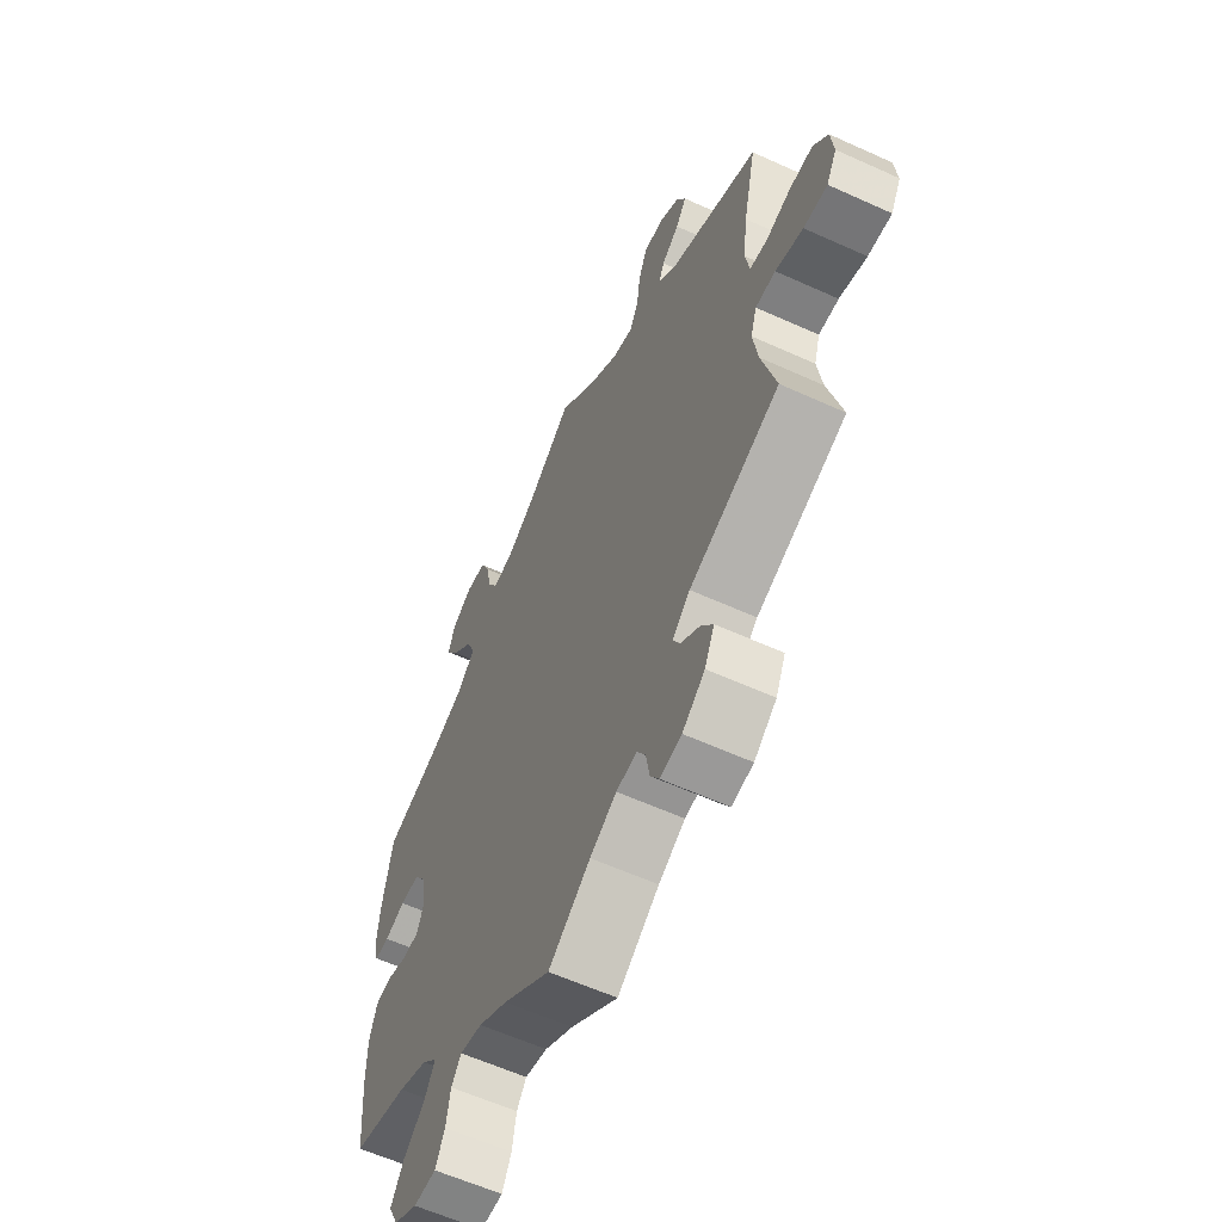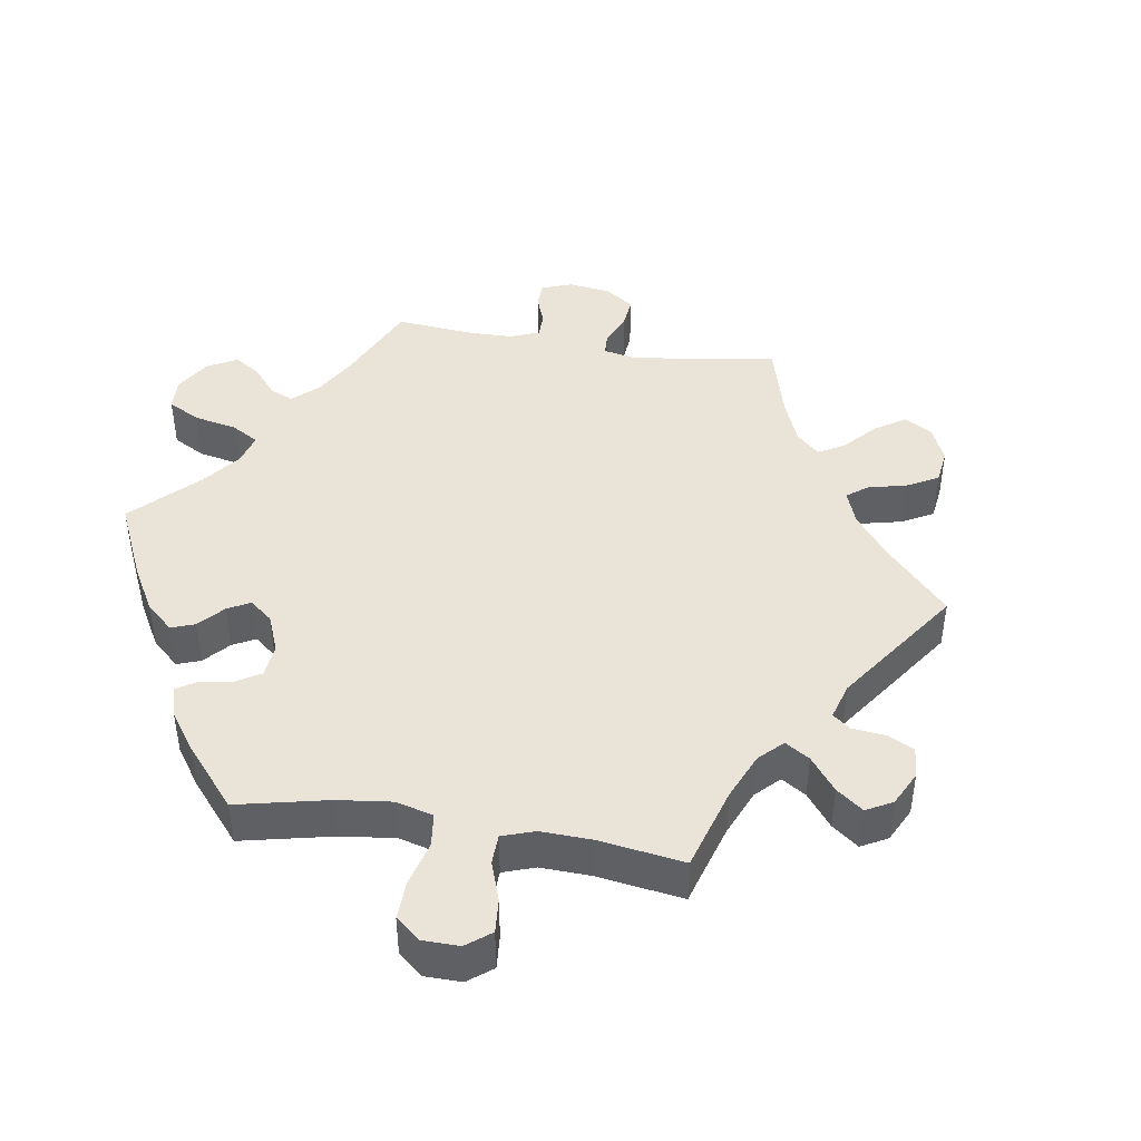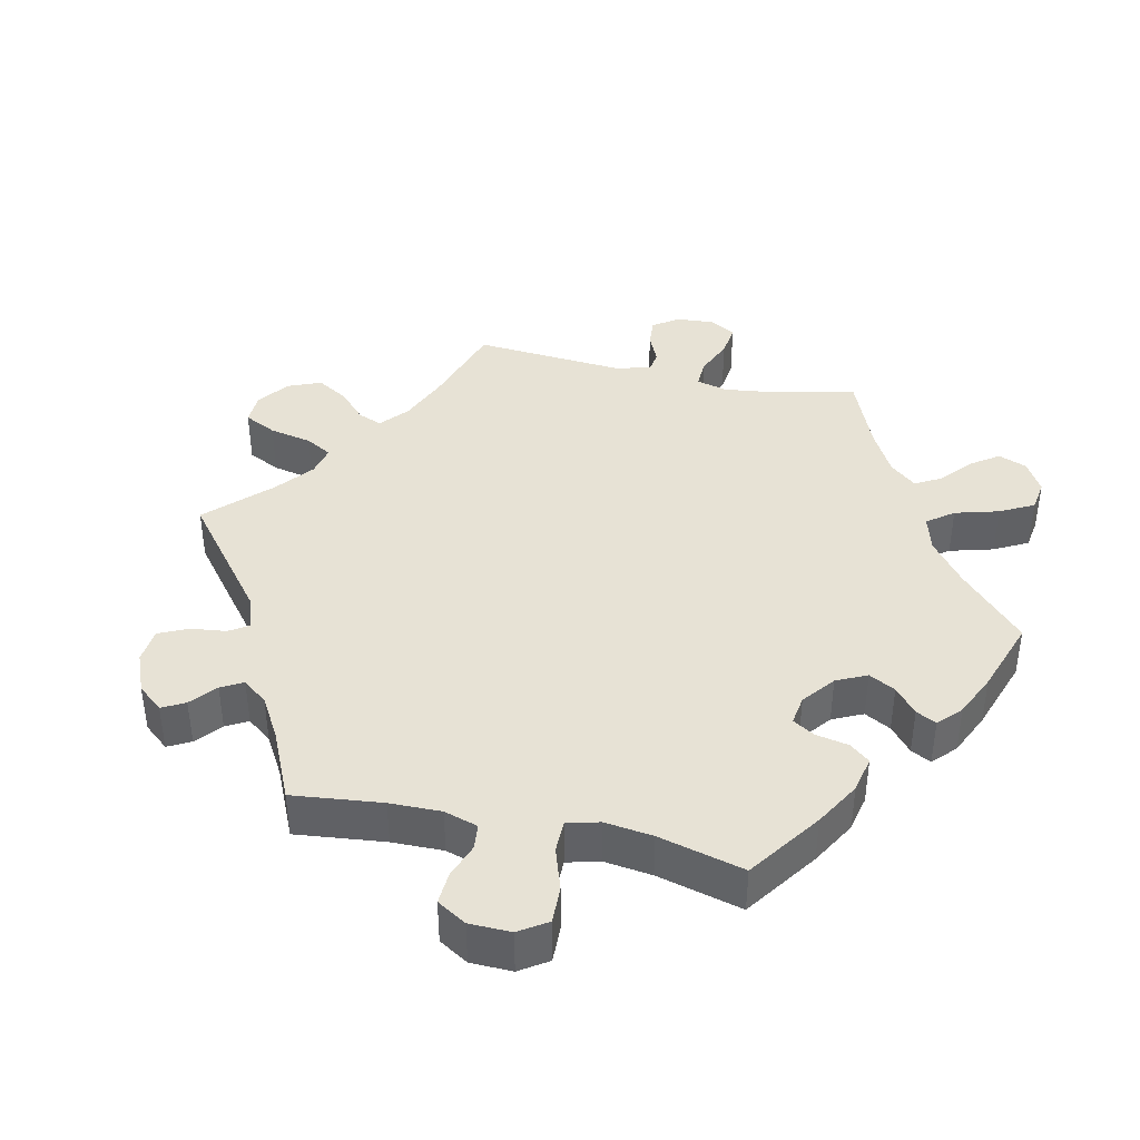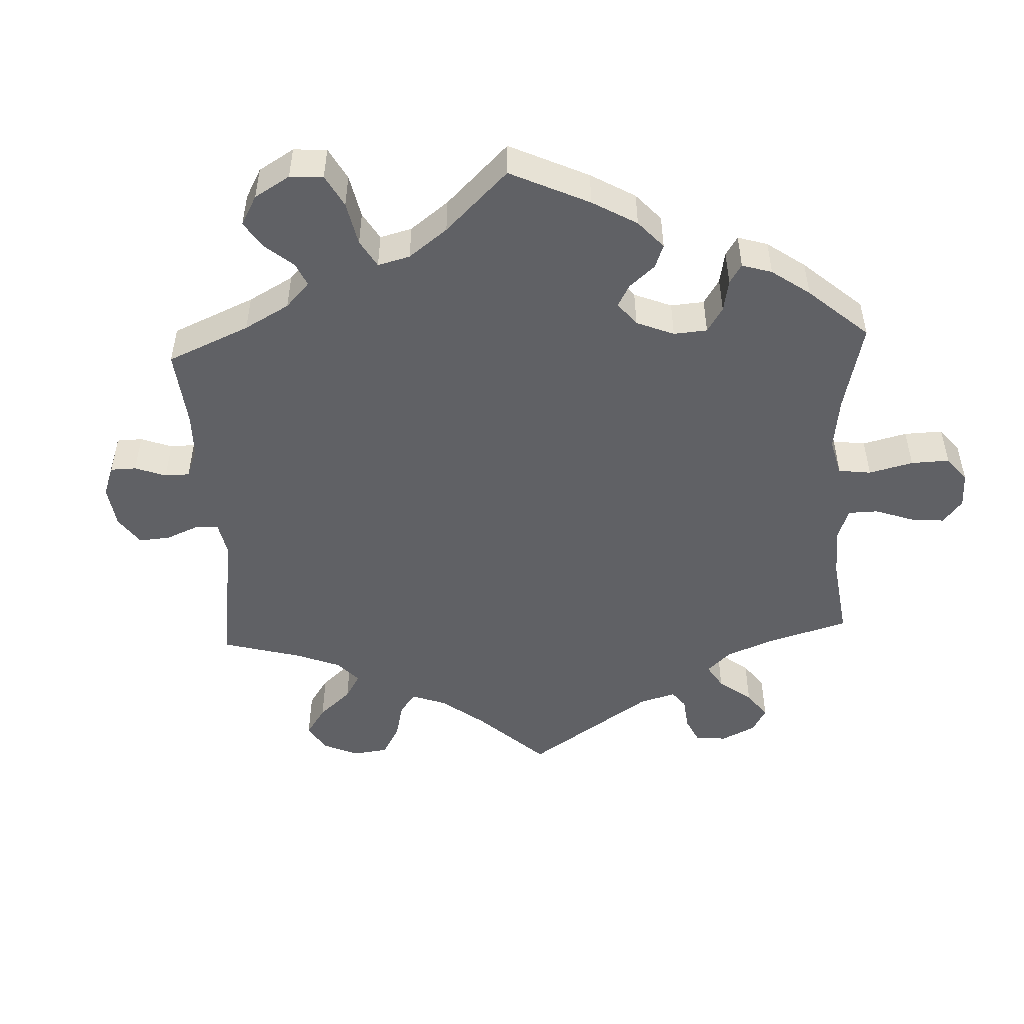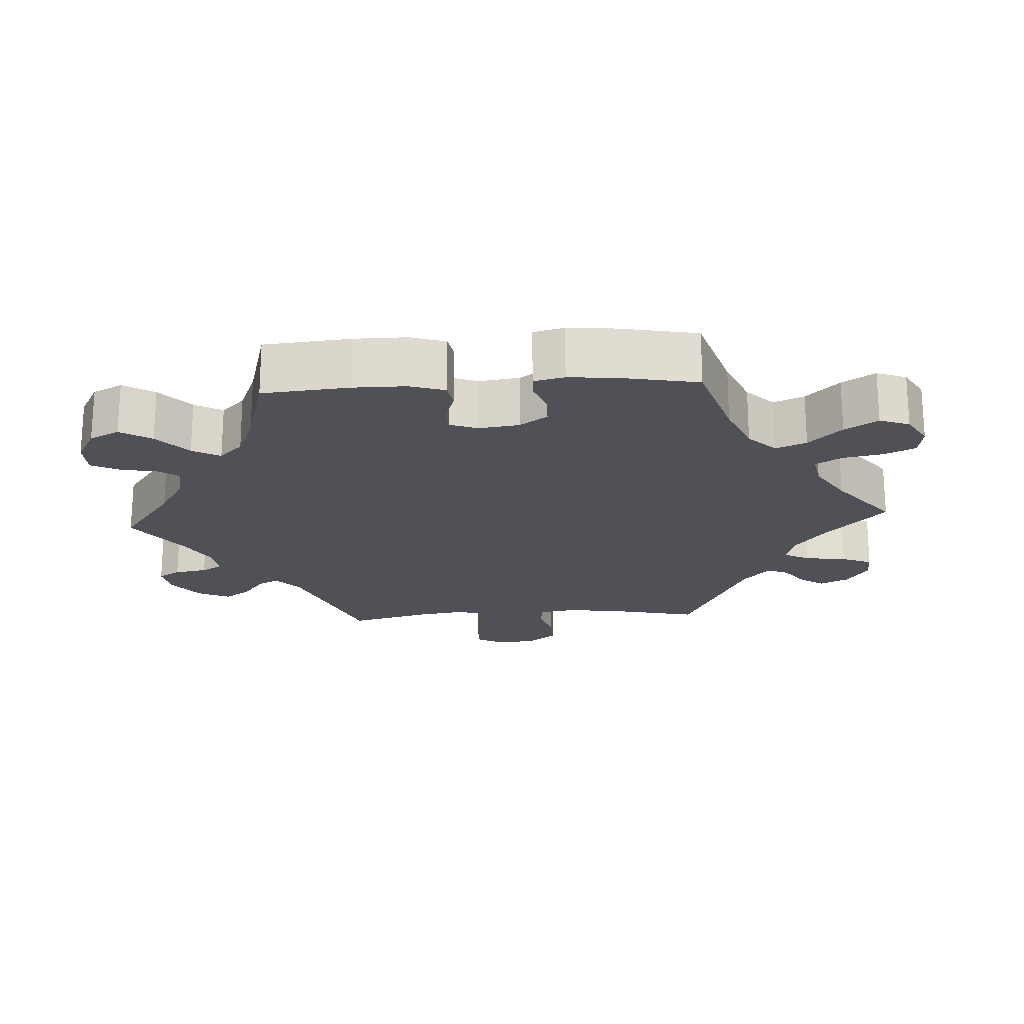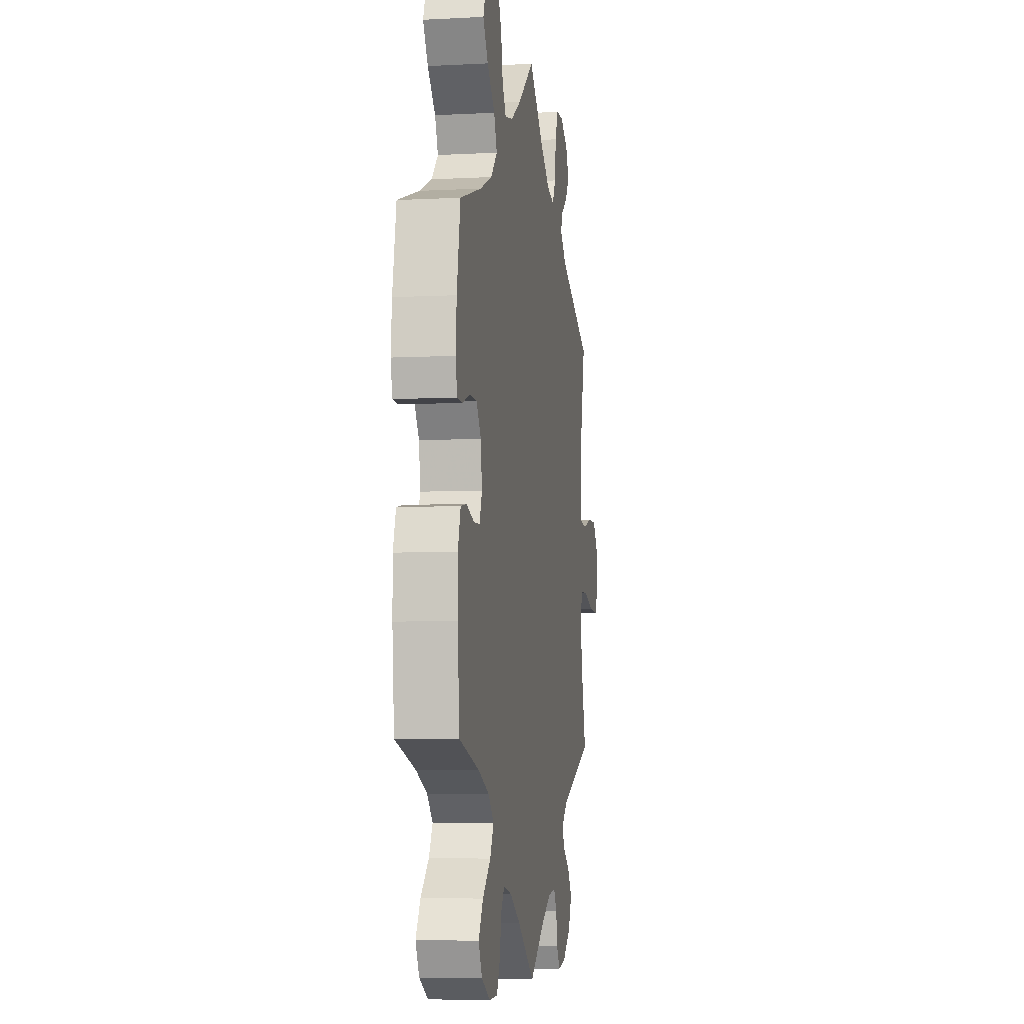
<metadata>
{"format":"obj","ext":"obj","renderer":"f3d","projection":"perspective","resolution":1024,"background":"white","views":[{"elev":-59.8,"azim":65.0,"up":"+Z"},{"elev":43.4,"azim":-20.7,"up":"+Y"},{"elev":40.1,"azim":-137.5,"up":"+Y"},{"elev":-49.0,"azim":-117.3,"up":"+Y"},{"elev":-20.3,"azim":-86.5,"up":"+Y"},{"elev":-5.9,"azim":-80.8,"up":"+Z"}]}
</metadata>
<code>
v 0.089 0.07 0.494
v 0.146 0.07 0.451
v 0.19 0.07 0.439
v 0.209 0.07 0.475
v 0.217 0.07 0.534
v 0.235 0.07 0.577
v 0.277 0.07 0.578
v 0.322 0.07 0.548
v 0.341 0.07 0.508
v 0.318 0.07 0.474
v 0.28 0.07 0.446
v 0.268 0.07 0.417
v 0.307 0.07 0.38
v 0.5 0.07 0.289
v 0.472 0.07 0.163
v 0.462 0.07 0.087
v 0.471 0.07 0.036
v 0.508 0.07 0.031
v 0.561 0.07 0.047
v 0.612 0.07 0.048
v 0.643 0.07 0.008
v 0.649 0.07 -0.047
v 0.627 0.07 -0.087
v 0.576 0.07 -0.084
v 0.517 0.07 -0.065
v 0.474 0.07 -0.065
v 0.461 0.07 -0.107
v 0.471 0.07 -0.174
v 0.501 0.07 -0.288
v 0.308 0.07 -0.364
v 0.27 0.07 -0.397
v 0.285 0.07 -0.426
v 0.325 0.07 -0.456
v 0.351 0.07 -0.493
v 0.33 0.07 -0.538
v 0.282 0.07 -0.575
v 0.236 0.07 -0.583
v 0.217 0.07 -0.552
v 0.209 0.07 -0.506
v 0.191 0.07 -0.476
v 0.147 0.07 -0.482
v 0.09 0.07 -0.514
v 0 0.07 -0.578
v -0.102 0.07 -0.503
v -0.164 0.07 -0.466
v -0.212 0.07 -0.455
v -0.233 0.07 -0.484
v -0.242 0.07 -0.535
v -0.262 0.07 -0.575
v -0.31 0.07 -0.576
v -0.361 0.07 -0.548
v -0.382 0.07 -0.506
v -0.355 0.07 -0.462
v -0.308 0.07 -0.42
v -0.286 0.07 -0.381
v -0.319 0.07 -0.348
v -0.382 0.07 -0.322
v -0.501 0.07 -0.289
v -0.512 0.07 -0.166
v -0.512 0.07 -0.093
v -0.496 0.07 -0.043
v -0.461 0.07 -0.037
v -0.416 0.07 -0.052
v -0.38 0.07 -0.051
v -0.365 0.07 -0.012
v -0.373 0.07 0.045
v -0.4 0.07 0.084
v -0.442 0.07 0.085
v -0.486 0.07 0.069
v -0.518 0.07 0.07
v -0.528 0.07 0.113
v -0.522 0.07 0.179
v -0.501 0.07 0.289
v -0.376 0.07 0.328
v -0.305 0.07 0.358
v -0.267 0.07 0.396
v -0.285 0.07 0.439
v -0.33 0.07 0.485
v -0.359 0.07 0.531
v -0.343 0.07 0.573
v -0.299 0.07 0.599
v -0.256 0.07 0.593
v -0.236 0.07 0.55
v -0.225 0.07 0.492
v -0.203 0.07 0.456
v -0.156 0.07 0.465
v -0.095 0.07 0.503
v 0 0.07 0.578
v 0.089 0 0.494
v 0.146 0 0.451
v 0.19 0 0.439
v 0.209 0 0.475
v 0.217 0 0.534
v 0.235 0 0.577
v 0.277 0 0.578
v 0.322 0 0.548
v 0.341 0 0.508
v 0.318 0 0.474
v 0.28 0 0.446
v 0.268 0 0.417
v 0.307 0 0.38
v 0.5 0 0.289
v 0.472 0 0.163
v 0.462 0 0.087
v 0.471 0 0.036
v 0.508 0 0.031
v 0.561 0 0.047
v 0.612 0 0.048
v 0.643 0 0.008
v 0.649 0 -0.047
v 0.627 0 -0.087
v 0.576 0 -0.084
v 0.517 0 -0.065
v 0.474 0 -0.065
v 0.461 0 -0.107
v 0.471 0 -0.174
v 0.501 0 -0.288
v 0.308 0 -0.364
v 0.27 0 -0.397
v 0.285 0 -0.426
v 0.325 0 -0.456
v 0.351 0 -0.493
v 0.33 0 -0.538
v 0.282 0 -0.575
v 0.236 0 -0.583
v 0.217 0 -0.552
v 0.209 0 -0.506
v 0.191 0 -0.476
v 0.147 0 -0.482
v 0.09 0 -0.514
v 0 0 -0.578
v -0.102 0 -0.503
v -0.164 0 -0.466
v -0.212 0 -0.455
v -0.233 0 -0.484
v -0.242 0 -0.535
v -0.262 0 -0.575
v -0.31 0 -0.576
v -0.361 0 -0.548
v -0.382 0 -0.506
v -0.355 0 -0.462
v -0.308 0 -0.42
v -0.286 0 -0.381
v -0.319 0 -0.348
v -0.382 0 -0.322
v -0.501 0 -0.289
v -0.512 0 -0.166
v -0.512 0 -0.093
v -0.496 0 -0.043
v -0.461 0 -0.037
v -0.416 0 -0.052
v -0.38 0 -0.051
v -0.365 0 -0.012
v -0.373 0 0.045
v -0.4 0 0.084
v -0.442 0 0.085
v -0.486 0 0.069
v -0.518 0 0.07
v -0.528 0 0.113
v -0.522 0 0.179
v -0.501 0 0.289
v -0.376 0 0.328
v -0.305 0 0.358
v -0.267 0 0.396
v -0.285 0 0.439
v -0.33 0 0.485
v -0.359 0 0.531
v -0.343 0 0.573
v -0.299 0 0.599
v -0.256 0 0.593
v -0.236 0 0.55
v -0.225 0 0.492
v -0.203 0 0.456
v -0.156 0 0.465
v -0.095 0 0.503
v 0 0 0.578
f 87 88 1
f 86 87 1 2
f 85 86 2 3
f 81 82 83 84
f 81 84 85
f 80 81 85
f 77 78 79 80
f 77 80 85
f 76 77 85 3
f 71 72 73 74
f 71 74 75
f 68 69 70 71
f 67 68 71 75
f 66 67 75 76
f 60 61 62 63
f 60 63 64
f 57 58 59 60
f 56 57 60 64
f 55 56 64 65
f 51 52 53 54
f 51 54 55
f 50 51 55
f 47 48 49 50
f 46 47 50 55
f 45 46 55 65
f 42 43 44
f 41 42 44 45
f 40 41 45 65
f 36 37 38 39
f 36 39 40
f 35 36 40
f 32 33 34 35
f 31 32 35 40
f 28 29 30
f 27 28 30 31
f 26 27 31 40
f 22 23 24 25
f 22 25 26
f 21 22 26
f 18 19 20 21
f 17 18 21 26
f 16 17 26 40
f 13 14 15
f 12 13 15 16
f 8 9 10 11
f 8 11 12
f 7 8 12
f 4 5 6 7
f 3 4 7 12
f 40 65 66 76
f 16 40 76
f 3 12 16 76
f 89 176 175
f 90 89 175 174
f 91 90 174 173
f 172 171 170 169
f 173 172 169
f 173 169 168
f 168 167 166 165
f 173 168 165
f 91 173 165 164
f 162 161 160 159
f 163 162 159
f 159 158 157 156
f 163 159 156 155
f 164 163 155 154
f 151 150 149 148
f 152 151 148
f 148 147 146 145
f 152 148 145 144
f 153 152 144 143
f 142 141 140 139
f 143 142 139
f 143 139 138
f 138 137 136 135
f 143 138 135 134
f 153 143 134 133
f 132 131 130
f 133 132 130 129
f 153 133 129 128
f 127 126 125 124
f 128 127 124
f 128 124 123
f 123 122 121 120
f 128 123 120 119
f 118 117 116
f 119 118 116 115
f 128 119 115 114
f 113 112 111 110
f 114 113 110
f 114 110 109
f 109 108 107 106
f 114 109 106 105
f 128 114 105 104
f 103 102 101
f 104 103 101 100
f 99 98 97 96
f 100 99 96
f 100 96 95
f 95 94 93 92
f 100 95 92 91
f 164 154 153 128
f 164 128 104
f 164 104 100 91
f 1 89 90 2
f 2 90 91 3
f 3 91 92 4
f 4 92 93 5
f 5 93 94 6
f 6 94 95 7
f 7 95 96 8
f 8 96 97 9
f 9 97 98 10
f 10 98 99 11
f 11 99 100 12
f 12 100 101 13
f 13 101 102 14
f 14 102 103 15
f 15 103 104 16
f 16 104 105 17
f 17 105 106 18
f 18 106 107 19
f 19 107 108 20
f 20 108 109 21
f 21 109 110 22
f 22 110 111 23
f 23 111 112 24
f 24 112 113 25
f 25 113 114 26
f 26 114 115 27
f 27 115 116 28
f 28 116 117 29
f 29 117 118 30
f 30 118 119 31
f 31 119 120 32
f 32 120 121 33
f 33 121 122 34
f 34 122 123 35
f 35 123 124 36
f 36 124 125 37
f 37 125 126 38
f 38 126 127 39
f 39 127 128 40
f 40 128 129 41
f 41 129 130 42
f 42 130 131 43
f 43 131 132 44
f 44 132 133 45
f 45 133 134 46
f 46 134 135 47
f 47 135 136 48
f 48 136 137 49
f 49 137 138 50
f 50 138 139 51
f 51 139 140 52
f 52 140 141 53
f 53 141 142 54
f 54 142 143 55
f 55 143 144 56
f 56 144 145 57
f 57 145 146 58
f 58 146 147 59
f 59 147 148 60
f 60 148 149 61
f 61 149 150 62
f 62 150 151 63
f 63 151 152 64
f 64 152 153 65
f 65 153 154 66
f 66 154 155 67
f 67 155 156 68
f 68 156 157 69
f 69 157 158 70
f 70 158 159 71
f 71 159 160 72
f 72 160 161 73
f 73 161 162 74
f 74 162 163 75
f 75 163 164 76
f 76 164 165 77
f 77 165 166 78
f 78 166 167 79
f 79 167 168 80
f 80 168 169 81
f 81 169 170 82
f 82 170 171 83
f 83 171 172 84
f 84 172 173 85
f 85 173 174 86
f 86 174 175 87
f 87 175 176 88
f 88 176 89 1

</code>
